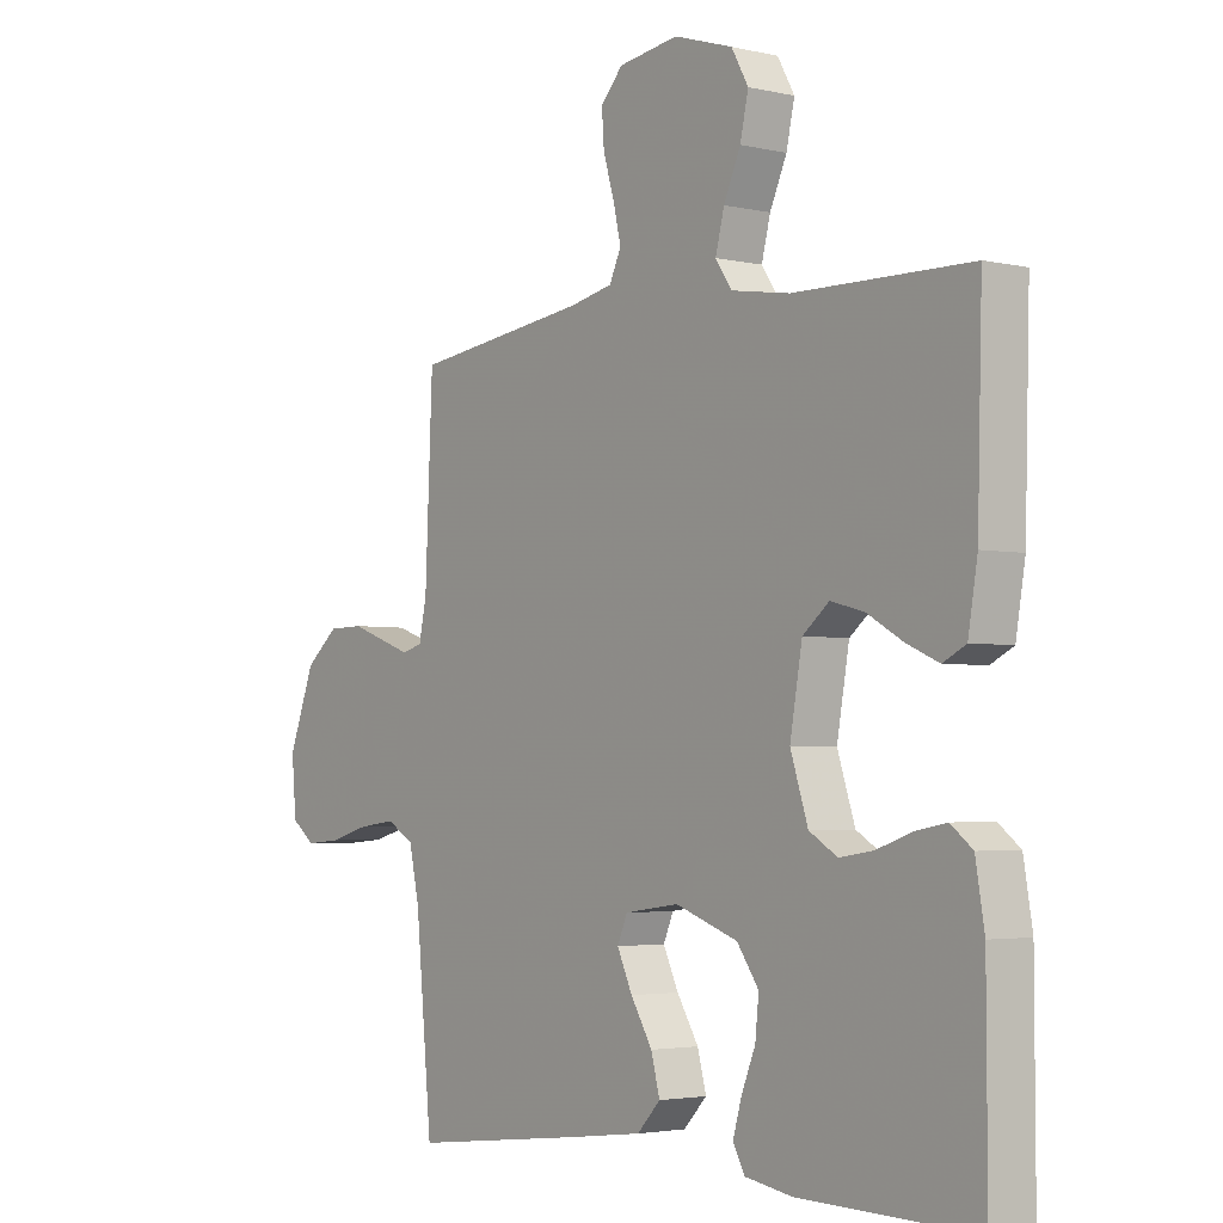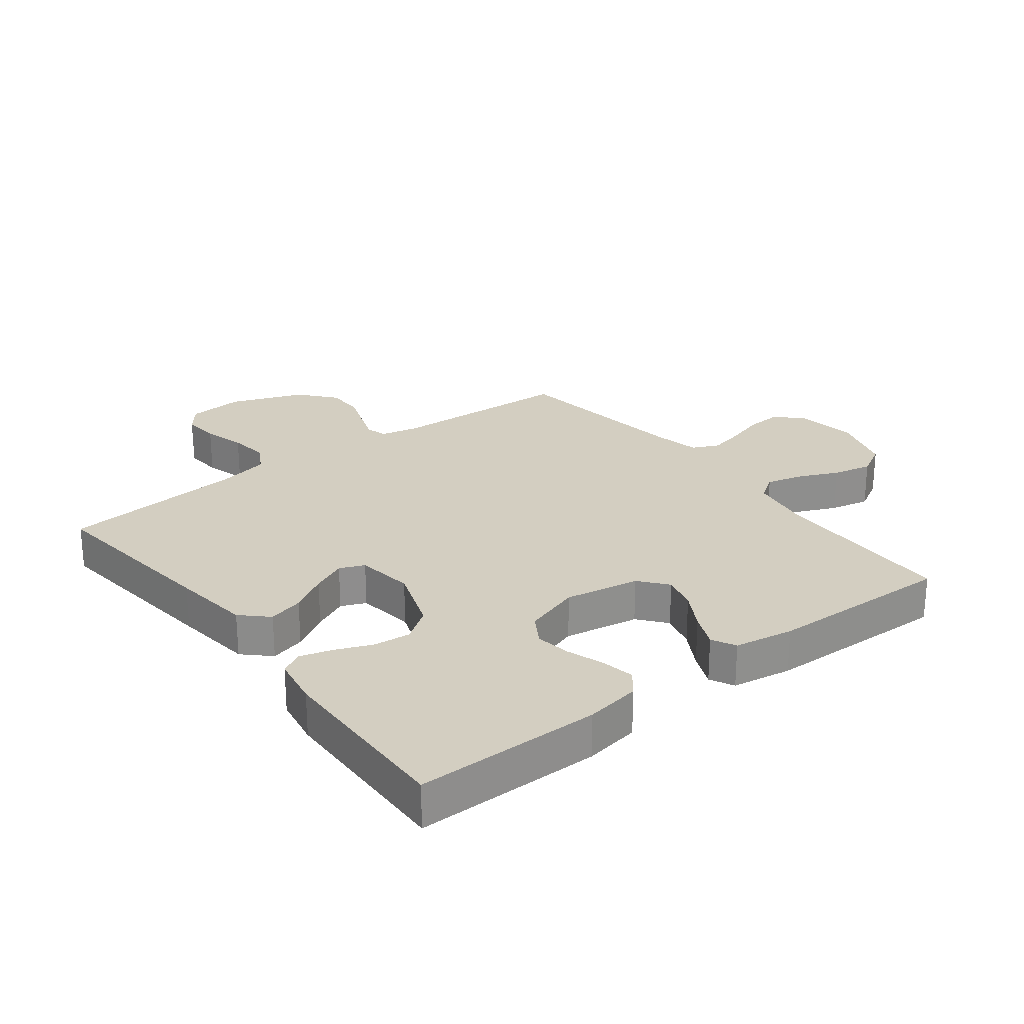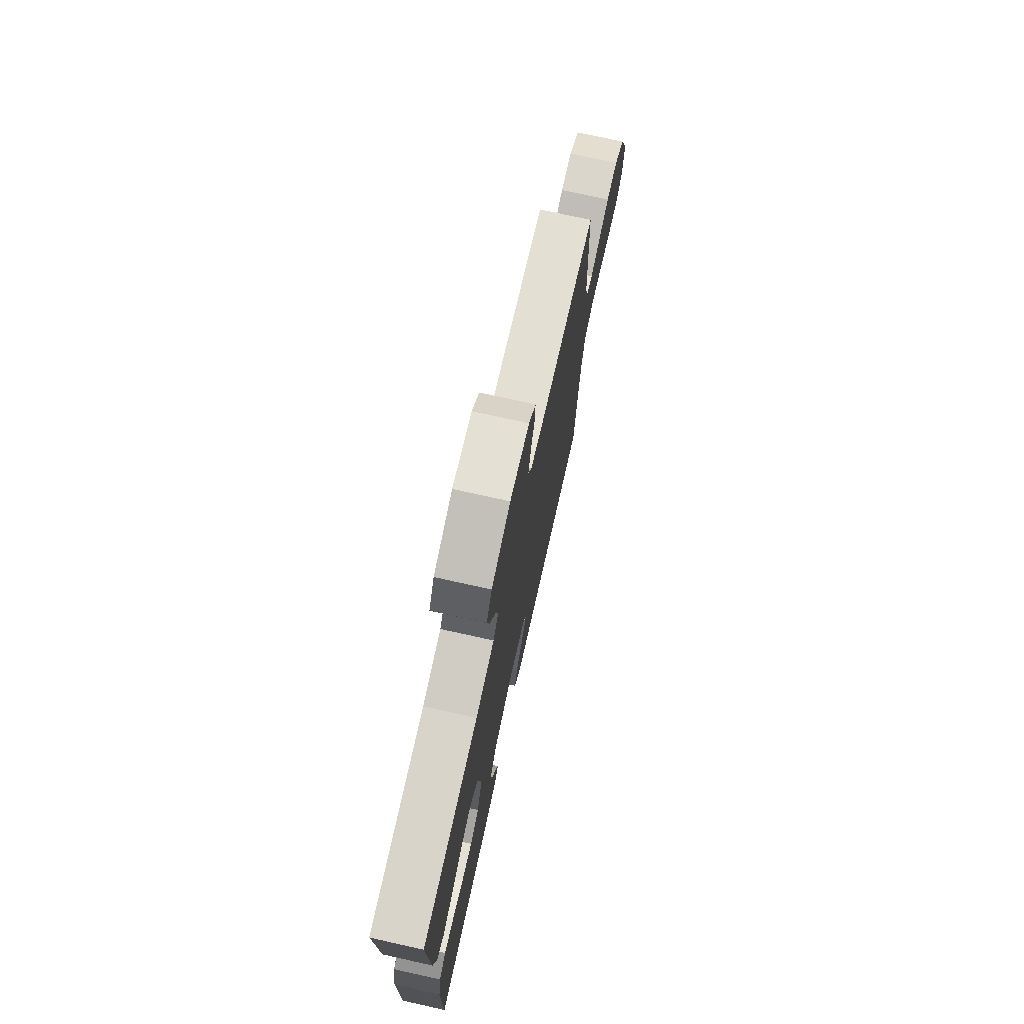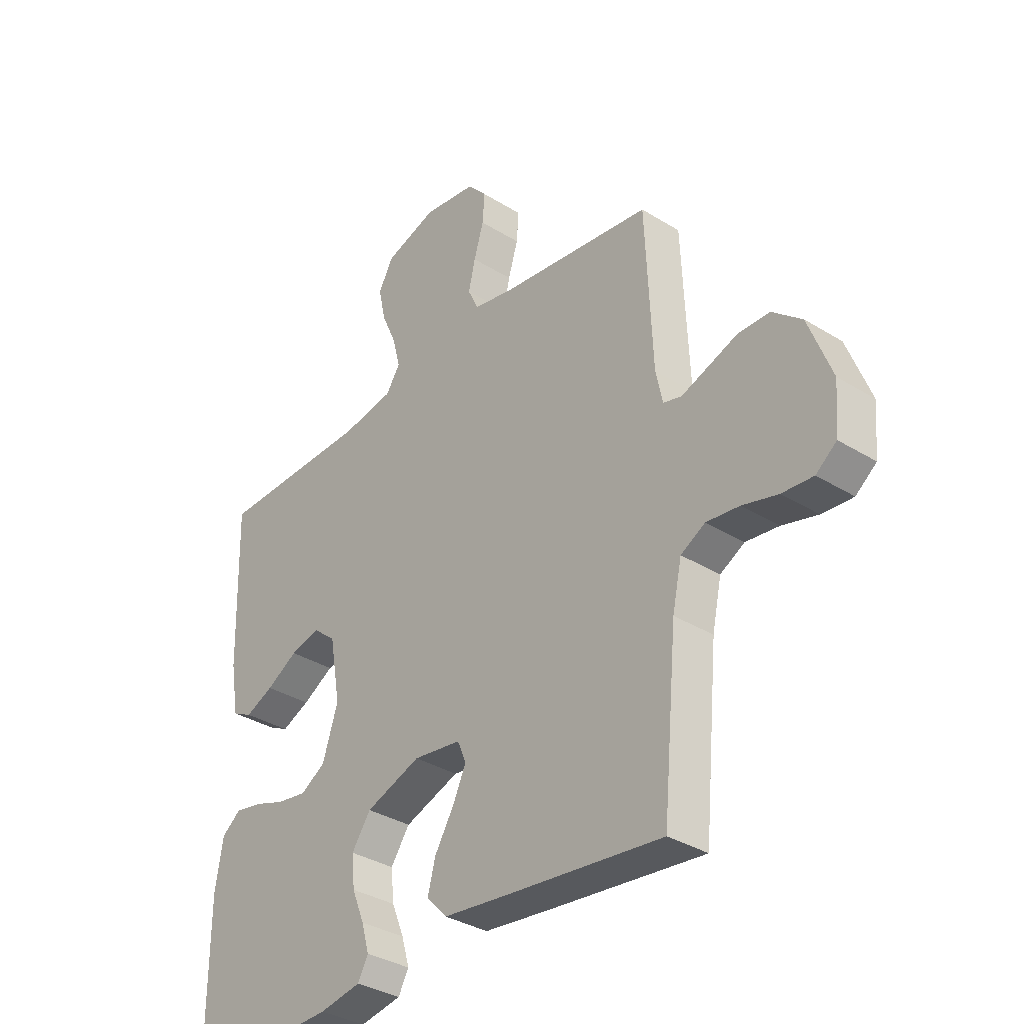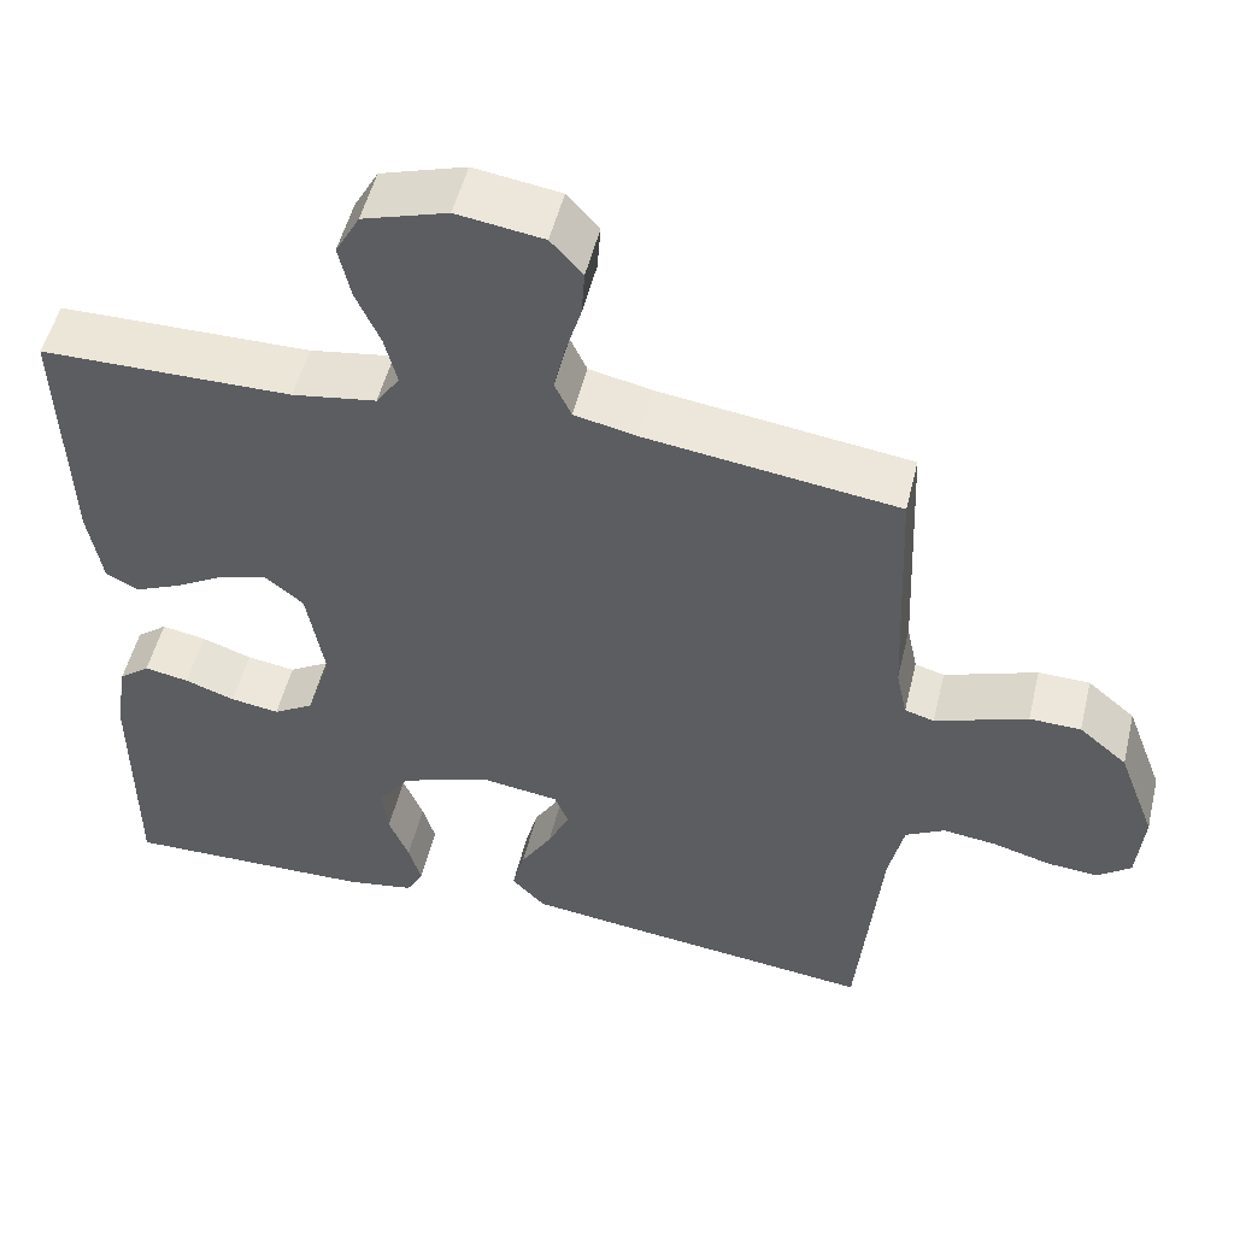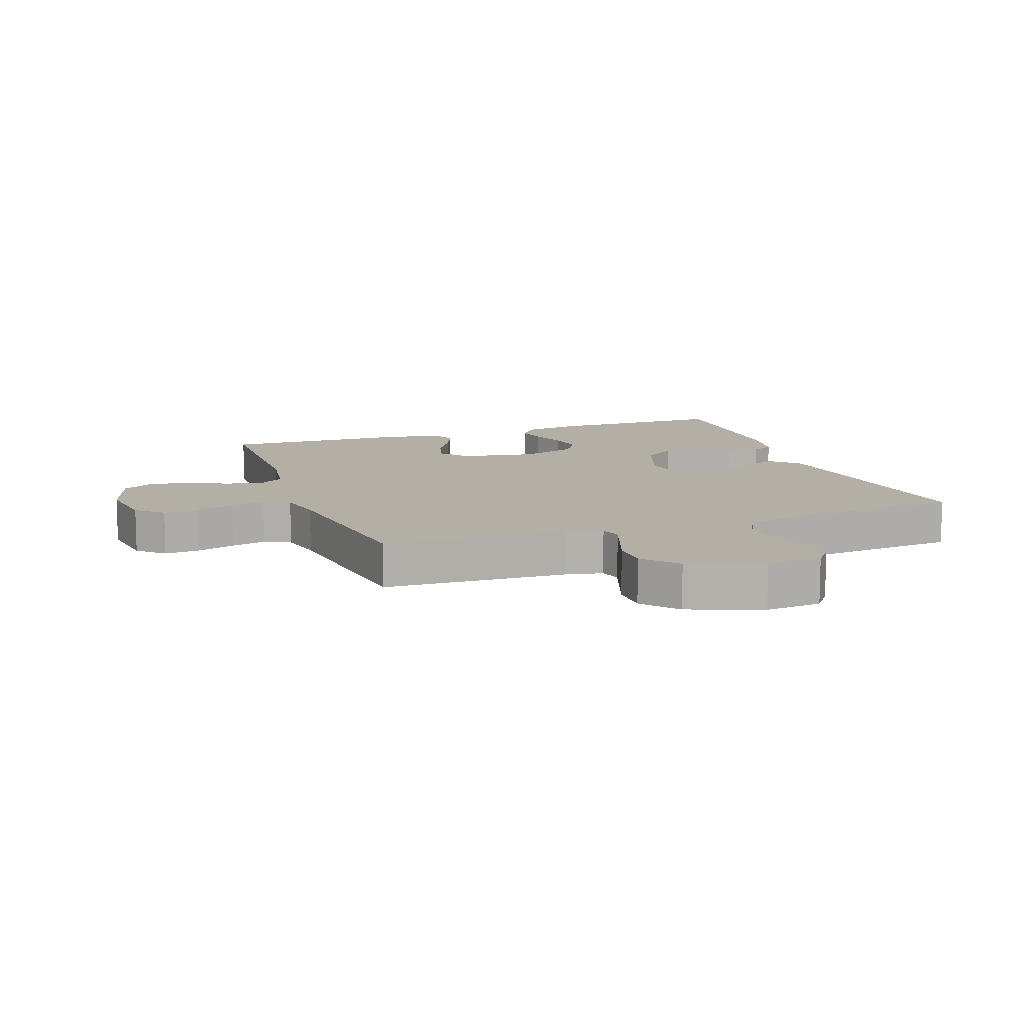
<metadata>
{"format":"obj","ext":"obj","renderer":"f3d","projection":"perspective","resolution":1024,"background":"white","views":[{"elev":-3.2,"azim":-128.0,"up":"+Z"},{"elev":25.3,"azim":-127.5,"up":"+Y"},{"elev":74.6,"azim":-77.5,"up":"+Z"},{"elev":-34.6,"azim":50.2,"up":"+Z"},{"elev":51.9,"azim":13.6,"up":"+Z"},{"elev":11.3,"azim":70.3,"up":"+Y"}]}
</metadata>
<code>
v 0.5 0.07 0.5
v 0.513 0.07 0.2
v 0.526 0.07 0.139
v 0.561 0.07 0.129
v 0.612 0.07 0.147
v 0.671 0.07 0.168
v 0.732 0.07 0.167
v 0.789 0.07 0.119
v 0.834 0.07 0
v 0.826 0.07 -0.092
v 0.786 0.07 -0.123
v 0.726 0.07 -0.118
v 0.657 0.07 -0.099
v 0.593 0.07 -0.091
v 0.546 0.07 -0.117
v 0.528 0.07 -0.2
v 0.5 0.07 -0.5
v 0.2 0.07 -0.465
v 0.072 0.07 -0.449
v 0.032 0.07 -0.407
v 0.047 0.07 -0.35
v 0.084 0.07 -0.289
v 0.11 0.07 -0.233
v 0.093 0.07 -0.193
v 0 0.07 -0.18
v -0.107 0.07 -0.218
v -0.144 0.07 -0.271
v -0.138 0.07 -0.331
v -0.114 0.07 -0.39
v -0.099 0.07 -0.442
v -0.119 0.07 -0.479
v -0.2 0.07 -0.493
v -0.5 0.07 -0.5
v -0.499 0.07 -0.2
v -0.484 0.07 -0.11
v -0.447 0.07 -0.081
v -0.394 0.07 -0.091
v -0.334 0.07 -0.112
v -0.276 0.07 -0.121
v -0.228 0.07 -0.092
v -0.198 0.07 0
v -0.219 0.07 0.121
v -0.264 0.07 0.158
v -0.321 0.07 0.143
v -0.382 0.07 0.108
v -0.437 0.07 0.084
v -0.476 0.07 0.104
v -0.492 0.07 0.2
v -0.5 0.07 0.5
v -0.2 0.07 0.504
v -0.1 0.07 0.52
v -0.072 0.07 0.561
v -0.087 0.07 0.62
v -0.116 0.07 0.685
v -0.13 0.07 0.749
v -0.101 0.07 0.801
v 0 0.07 0.833
v 0.103 0.07 0.818
v 0.141 0.07 0.776
v 0.137 0.07 0.719
v 0.118 0.07 0.656
v 0.105 0.07 0.599
v 0.125 0.07 0.556
v 0.2 0.07 0.54
v 0.5 0 0.5
v 0.513 0 0.2
v 0.526 0 0.139
v 0.561 0 0.129
v 0.612 0 0.147
v 0.671 0 0.168
v 0.732 0 0.167
v 0.789 0 0.119
v 0.834 0 0
v 0.826 0 -0.092
v 0.786 0 -0.123
v 0.726 0 -0.118
v 0.657 0 -0.099
v 0.593 0 -0.091
v 0.546 0 -0.117
v 0.528 0 -0.2
v 0.5 0 -0.5
v 0.2 0 -0.465
v 0.072 0 -0.449
v 0.032 0 -0.407
v 0.047 0 -0.35
v 0.084 0 -0.289
v 0.11 0 -0.233
v 0.093 0 -0.193
v 0 0 -0.18
v -0.107 0 -0.218
v -0.144 0 -0.271
v -0.138 0 -0.331
v -0.114 0 -0.39
v -0.099 0 -0.442
v -0.119 0 -0.479
v -0.2 0 -0.493
v -0.5 0 -0.5
v -0.499 0 -0.2
v -0.484 0 -0.11
v -0.447 0 -0.081
v -0.394 0 -0.091
v -0.334 0 -0.112
v -0.276 0 -0.121
v -0.228 0 -0.092
v -0.198 0 0
v -0.219 0 0.121
v -0.264 0 0.158
v -0.321 0 0.143
v -0.382 0 0.108
v -0.437 0 0.084
v -0.476 0 0.104
v -0.492 0 0.2
v -0.5 0 0.5
v -0.2 0 0.504
v -0.1 0 0.52
v -0.072 0 0.561
v -0.087 0 0.62
v -0.116 0 0.685
v -0.13 0 0.749
v -0.101 0 0.801
v 0 0 0.833
v 0.103 0 0.818
v 0.141 0 0.776
v 0.137 0 0.719
v 0.118 0 0.656
v 0.105 0 0.599
v 0.125 0 0.556
v 0.2 0 0.54
f 59 60 61
f 58 59 61
f 57 58 61
f 56 57 61
f 55 56 61
f 54 55 61
f 53 54 61
f 52 53 61 62
f 51 52 62 63
f 48 49 50
f 47 48 50
f 46 47 50
f 45 46 50
f 44 45 50
f 51 63 64
f 50 51 64
f 44 50 64
f 43 44 64
f 36 37 38
f 35 36 38
f 34 35 38
f 33 34 38
f 32 33 38
f 31 32 38
f 30 31 38
f 29 30 38
f 28 29 38
f 27 28 38 39
f 26 27 39 40
f 20 21 22
f 19 20 22
f 18 19 22
f 17 18 22
f 16 17 22
f 15 16 22 23
f 14 15 23 24
f 11 12 13
f 10 11 13
f 9 10 13
f 8 9 13
f 7 8 13
f 6 7 13
f 5 6 13
f 4 5 13 14
f 14 24 25
f 4 14 25
f 3 4 25
f 64 1 2
f 43 64 2
f 42 43 2
f 26 40 41
f 26 41 42
f 25 26 42
f 3 25 42
f 2 3 42
f 125 124 123
f 125 123 122
f 125 122 121
f 125 121 120
f 125 120 119
f 125 119 118
f 125 118 117
f 126 125 117 116
f 127 126 116 115
f 114 113 112
f 114 112 111
f 114 111 110
f 114 110 109
f 114 109 108
f 128 127 115
f 128 115 114
f 128 114 108
f 128 108 107
f 102 101 100
f 102 100 99
f 102 99 98
f 102 98 97
f 102 97 96
f 102 96 95
f 102 95 94
f 102 94 93
f 102 93 92
f 103 102 92 91
f 104 103 91 90
f 86 85 84
f 86 84 83
f 86 83 82
f 86 82 81
f 86 81 80
f 87 86 80 79
f 88 87 79 78
f 77 76 75
f 77 75 74
f 77 74 73
f 77 73 72
f 77 72 71
f 77 71 70
f 77 70 69
f 78 77 69 68
f 89 88 78
f 89 78 68
f 89 68 67
f 66 65 128
f 66 128 107
f 66 107 106
f 105 104 90
f 106 105 90
f 106 90 89
f 106 89 67
f 106 67 66
f 1 65 66 2
f 2 66 67 3
f 3 67 68 4
f 4 68 69 5
f 5 69 70 6
f 6 70 71 7
f 7 71 72 8
f 8 72 73 9
f 9 73 74 10
f 10 74 75 11
f 11 75 76 12
f 12 76 77 13
f 13 77 78 14
f 14 78 79 15
f 15 79 80 16
f 16 80 81 17
f 17 81 82 18
f 18 82 83 19
f 19 83 84 20
f 20 84 85 21
f 21 85 86 22
f 22 86 87 23
f 23 87 88 24
f 24 88 89 25
f 25 89 90 26
f 26 90 91 27
f 27 91 92 28
f 28 92 93 29
f 29 93 94 30
f 30 94 95 31
f 31 95 96 32
f 32 96 97 33
f 33 97 98 34
f 34 98 99 35
f 35 99 100 36
f 36 100 101 37
f 37 101 102 38
f 38 102 103 39
f 39 103 104 40
f 40 104 105 41
f 41 105 106 42
f 42 106 107 43
f 43 107 108 44
f 44 108 109 45
f 45 109 110 46
f 46 110 111 47
f 47 111 112 48
f 48 112 113 49
f 49 113 114 50
f 50 114 115 51
f 51 115 116 52
f 52 116 117 53
f 53 117 118 54
f 54 118 119 55
f 55 119 120 56
f 56 120 121 57
f 57 121 122 58
f 58 122 123 59
f 59 123 124 60
f 60 124 125 61
f 61 125 126 62
f 62 126 127 63
f 63 127 128 64
f 64 128 65 1

</code>
